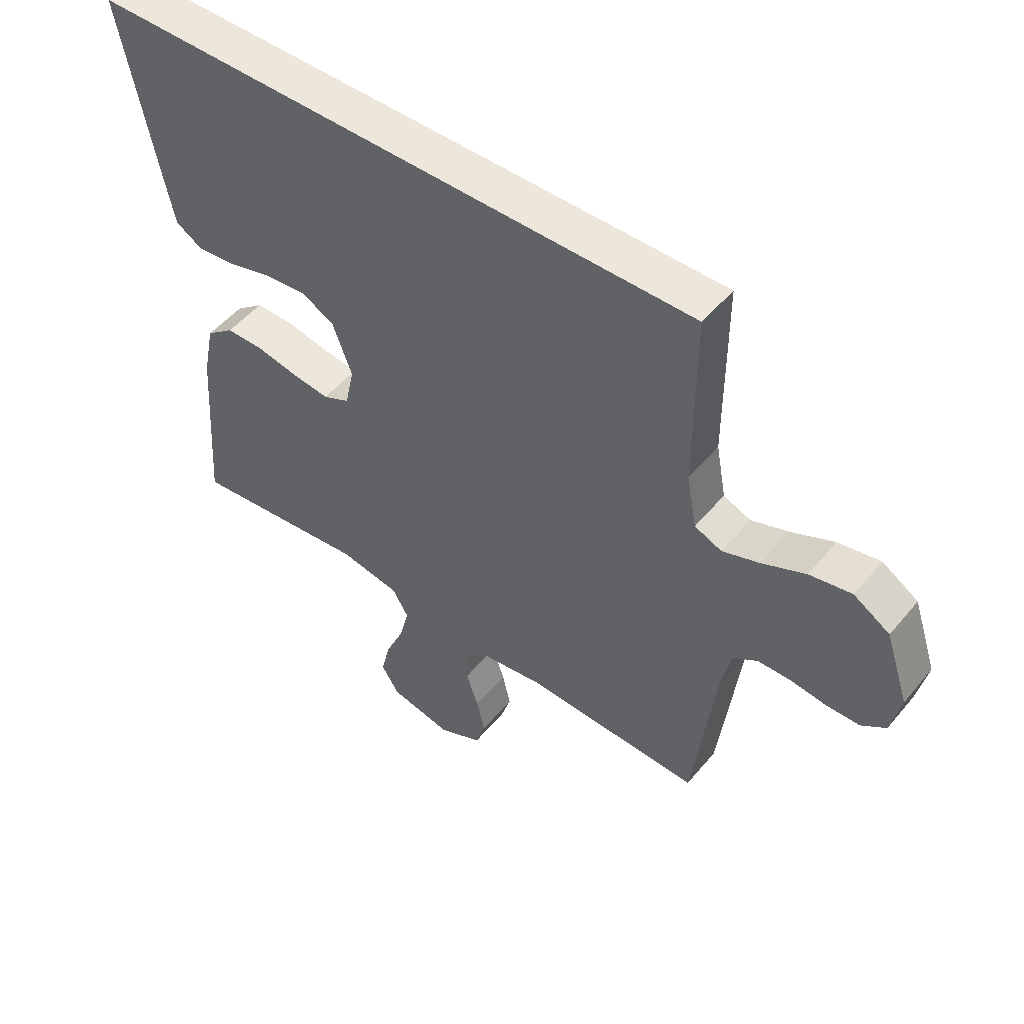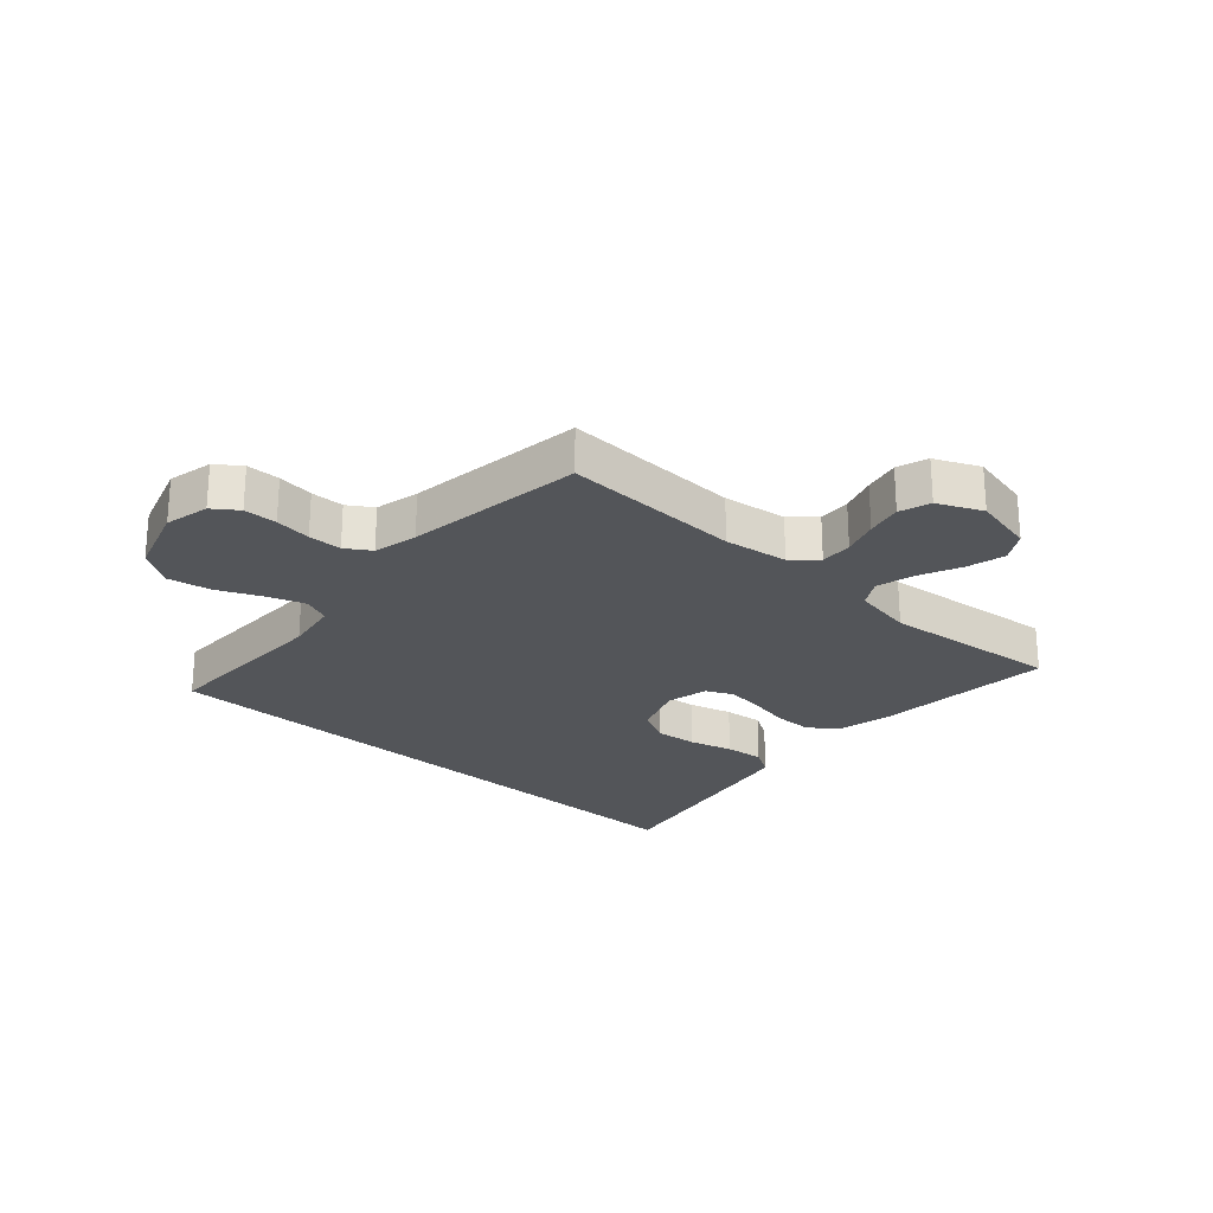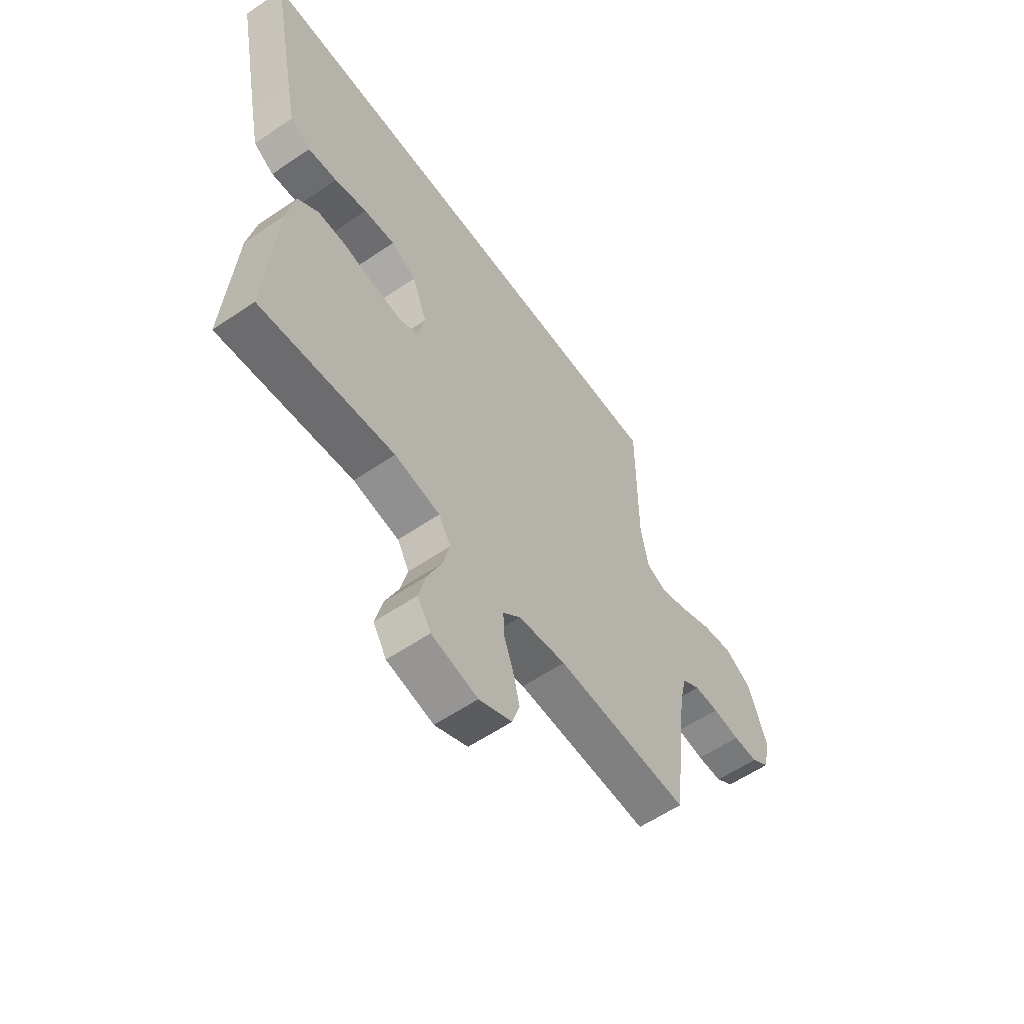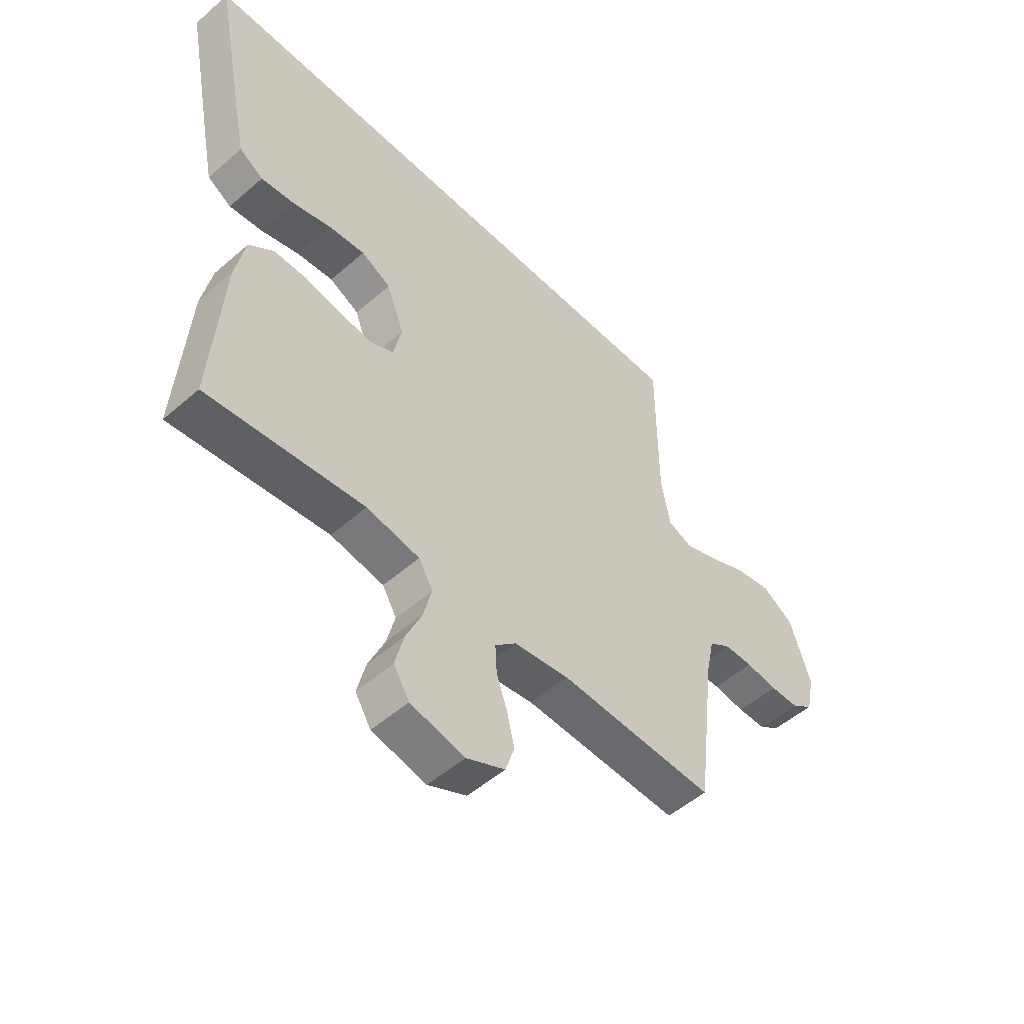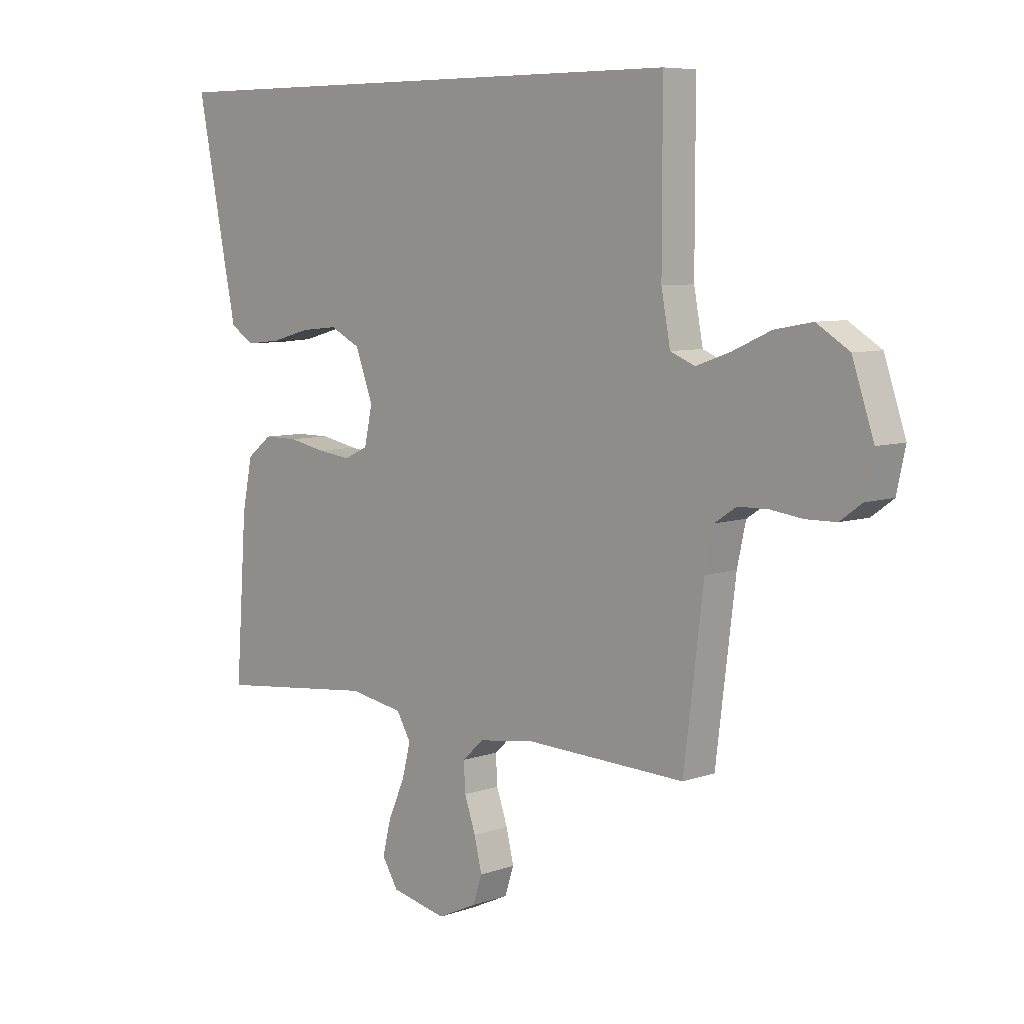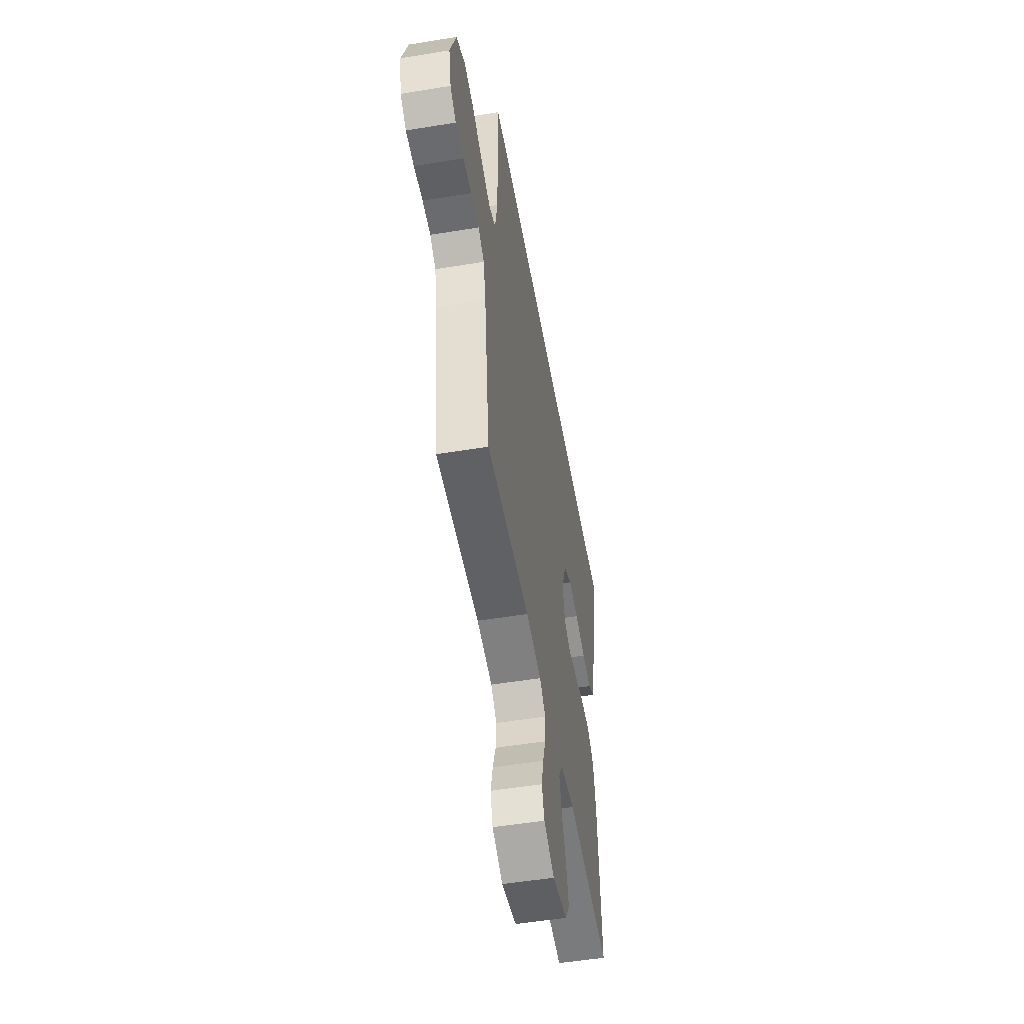
<metadata>
{"format":"obj","ext":"obj","renderer":"f3d","projection":"perspective","resolution":1024,"background":"white","views":[{"elev":50.3,"azim":38.1,"up":"+Z"},{"elev":-24.5,"azim":137.6,"up":"+Y"},{"elev":-58.5,"azim":-54.9,"up":"+Z"},{"elev":-51.6,"azim":-46.7,"up":"+Z"},{"elev":7.1,"azim":44.9,"up":"+Z"},{"elev":-52.4,"azim":100.0,"up":"+Z"}]}
</metadata>
<code>
v 0.453 0.07 0.5
v 0.453 0.07 0.2
v 0.47 0.07 0.109
v 0.516 0.07 0.09
v 0.579 0.07 0.112
v 0.652 0.07 0.145
v 0.723 0.07 0.158
v 0.784 0.07 0.12
v 0.824 0.07 0
v 0.808 0.07 -0.075
v 0.767 0.07 -0.105
v 0.711 0.07 -0.106
v 0.65 0.07 -0.098
v 0.594 0.07 -0.099
v 0.553 0.07 -0.126
v 0.537 0.07 -0.2
v 0.5 0.07 -0.5
v 0.2 0.07 -0.489
v 0.093 0.07 -0.504
v 0.053 0.07 -0.541
v 0.056 0.07 -0.595
v 0.077 0.07 -0.656
v 0.091 0.07 -0.716
v 0.074 0.07 -0.768
v 0 0.07 -0.802
v -0.104 0.07 -0.779
v -0.134 0.07 -0.73
v -0.118 0.07 -0.665
v -0.087 0.07 -0.595
v -0.071 0.07 -0.532
v -0.098 0.07 -0.486
v -0.2 0.07 -0.468
v -0.5 0.07 -0.5
v -0.479 0.07 -0.2
v -0.46 0.07 -0.106
v -0.413 0.07 -0.069
v -0.349 0.07 -0.069
v -0.279 0.07 -0.083
v -0.216 0.07 -0.091
v -0.171 0.07 -0.07
v -0.156 0.07 0
v -0.189 0.07 0.089
v -0.246 0.07 0.118
v -0.316 0.07 0.111
v -0.389 0.07 0.091
v -0.454 0.07 0.084
v -0.5 0.07 0.112
v -0.518 0.07 0.2
v -0.577 0.07 0.5
v 0.453 0 0.5
v 0.453 0 0.2
v 0.47 0 0.109
v 0.516 0 0.09
v 0.579 0 0.112
v 0.652 0 0.145
v 0.723 0 0.158
v 0.784 0 0.12
v 0.824 0 0
v 0.808 0 -0.075
v 0.767 0 -0.105
v 0.711 0 -0.106
v 0.65 0 -0.098
v 0.594 0 -0.099
v 0.553 0 -0.126
v 0.537 0 -0.2
v 0.5 0 -0.5
v 0.2 0 -0.489
v 0.093 0 -0.504
v 0.053 0 -0.541
v 0.056 0 -0.595
v 0.077 0 -0.656
v 0.091 0 -0.716
v 0.074 0 -0.768
v 0 0 -0.802
v -0.104 0 -0.779
v -0.134 0 -0.73
v -0.118 0 -0.665
v -0.087 0 -0.595
v -0.071 0 -0.532
v -0.098 0 -0.486
v -0.2 0 -0.468
v -0.5 0 -0.5
v -0.479 0 -0.2
v -0.46 0 -0.106
v -0.413 0 -0.069
v -0.349 0 -0.069
v -0.279 0 -0.083
v -0.216 0 -0.091
v -0.171 0 -0.07
v -0.156 0 0
v -0.189 0 0.089
v -0.246 0 0.118
v -0.316 0 0.111
v -0.389 0 0.091
v -0.454 0 0.084
v -0.5 0 0.112
v -0.518 0 0.2
v -0.577 0 0.5
f 48 49 1 2
f 44 45 46 47
f 43 44 47 48
f 35 36 37 38
f 35 38 39
f 32 33 34 35
f 31 32 35 39
f 30 31 39 40
f 26 27 28 29
f 26 29 30
f 25 26 30
f 21 22 23 24
f 21 24 25 30
f 16 17 18
f 15 16 18 19
f 10 11 12 13
f 10 13 14
f 9 10 14
f 8 9 14
f 5 6 7 8
f 4 5 8 14
f 3 4 14 15
f 43 48 2 3
f 21 30 40 41
f 20 21 41
f 19 20 41 42
f 15 19 42
f 3 15 42 43
f 51 50 98 97
f 96 95 94 93
f 97 96 93 92
f 87 86 85 84
f 88 87 84
f 84 83 82 81
f 88 84 81 80
f 89 88 80 79
f 78 77 76 75
f 79 78 75
f 79 75 74
f 73 72 71 70
f 79 74 73 70
f 67 66 65
f 68 67 65 64
f 62 61 60 59
f 63 62 59
f 63 59 58
f 63 58 57
f 57 56 55 54
f 63 57 54 53
f 64 63 53 52
f 52 51 97 92
f 90 89 79 70
f 90 70 69
f 91 90 69 68
f 91 68 64
f 92 91 64 52
f 1 50 51 2
f 2 51 52 3
f 3 52 53 4
f 4 53 54 5
f 5 54 55 6
f 6 55 56 7
f 7 56 57 8
f 8 57 58 9
f 9 58 59 10
f 10 59 60 11
f 11 60 61 12
f 12 61 62 13
f 13 62 63 14
f 14 63 64 15
f 15 64 65 16
f 16 65 66 17
f 17 66 67 18
f 18 67 68 19
f 19 68 69 20
f 20 69 70 21
f 21 70 71 22
f 22 71 72 23
f 23 72 73 24
f 24 73 74 25
f 25 74 75 26
f 26 75 76 27
f 27 76 77 28
f 28 77 78 29
f 29 78 79 30
f 30 79 80 31
f 31 80 81 32
f 32 81 82 33
f 33 82 83 34
f 34 83 84 35
f 35 84 85 36
f 36 85 86 37
f 37 86 87 38
f 38 87 88 39
f 39 88 89 40
f 40 89 90 41
f 41 90 91 42
f 42 91 92 43
f 43 92 93 44
f 44 93 94 45
f 45 94 95 46
f 46 95 96 47
f 47 96 97 48
f 48 97 98 49
f 49 98 50 1

</code>
